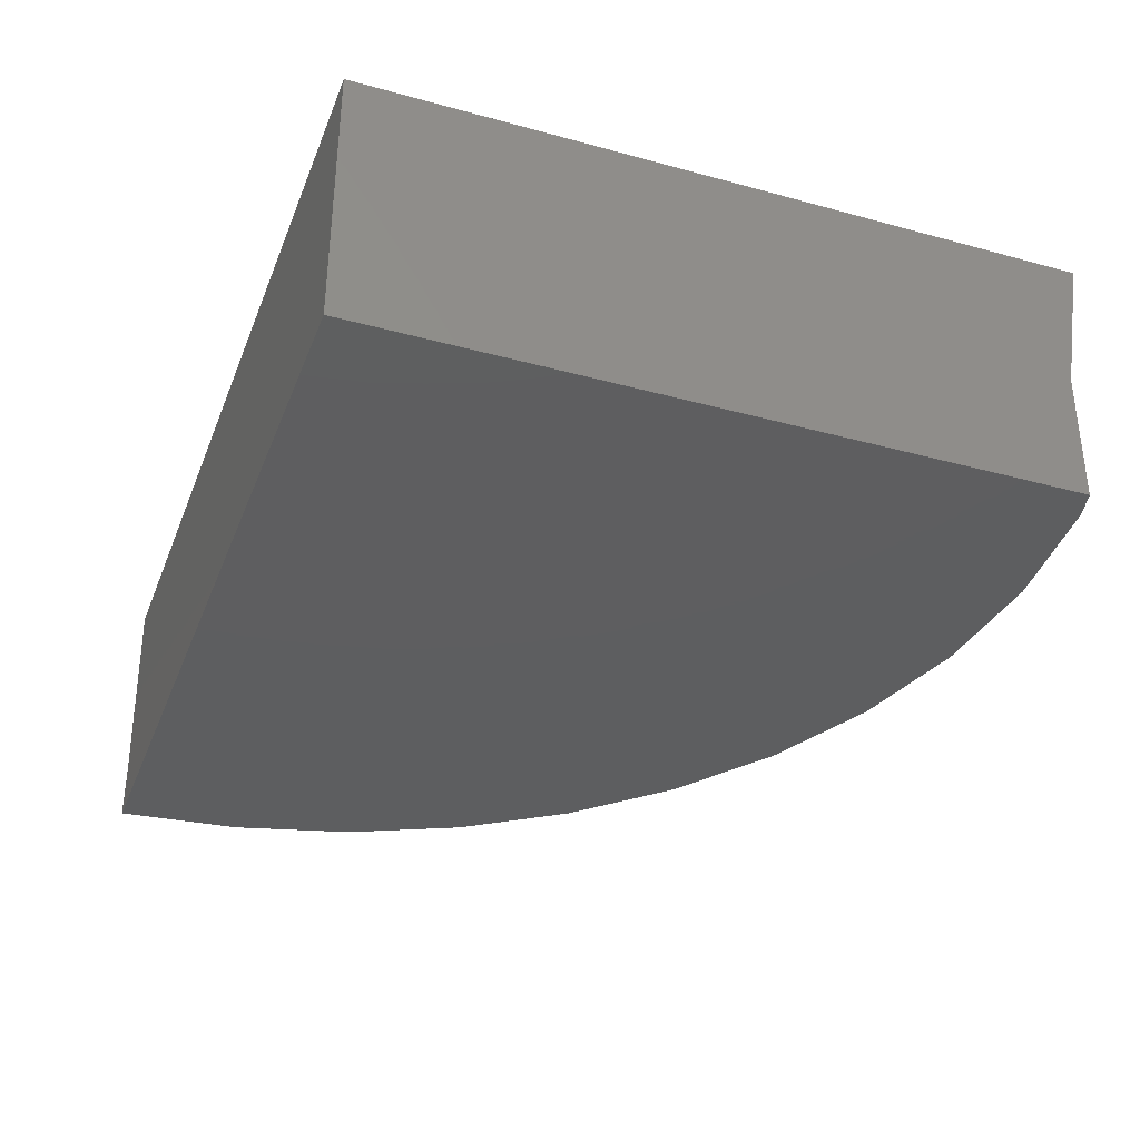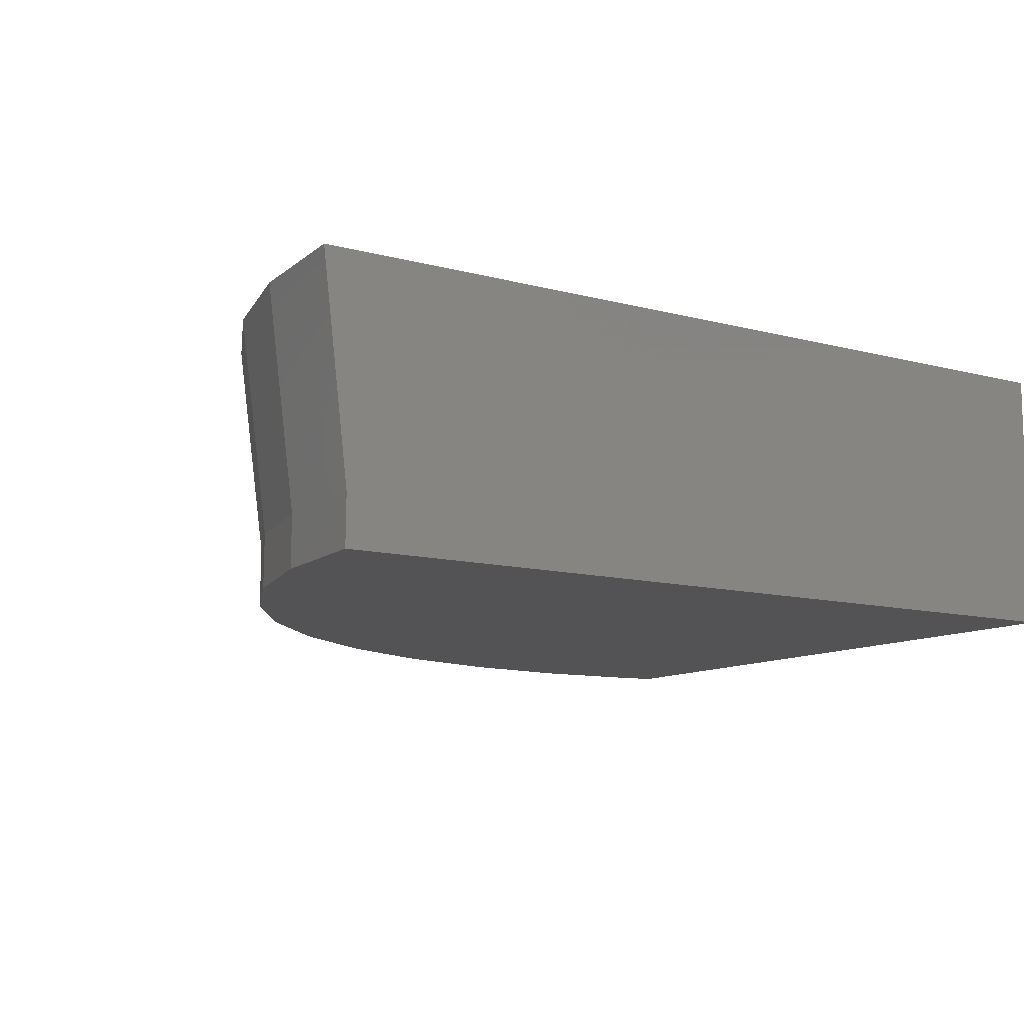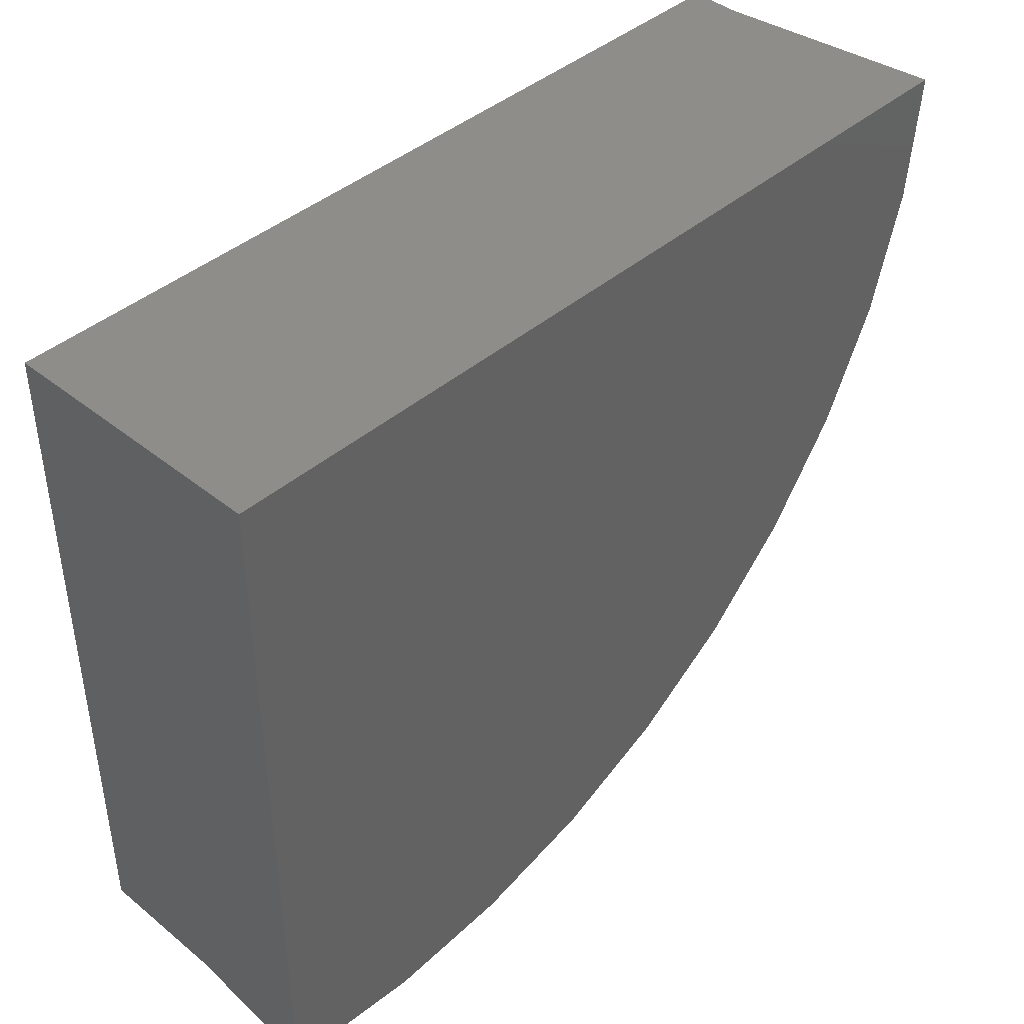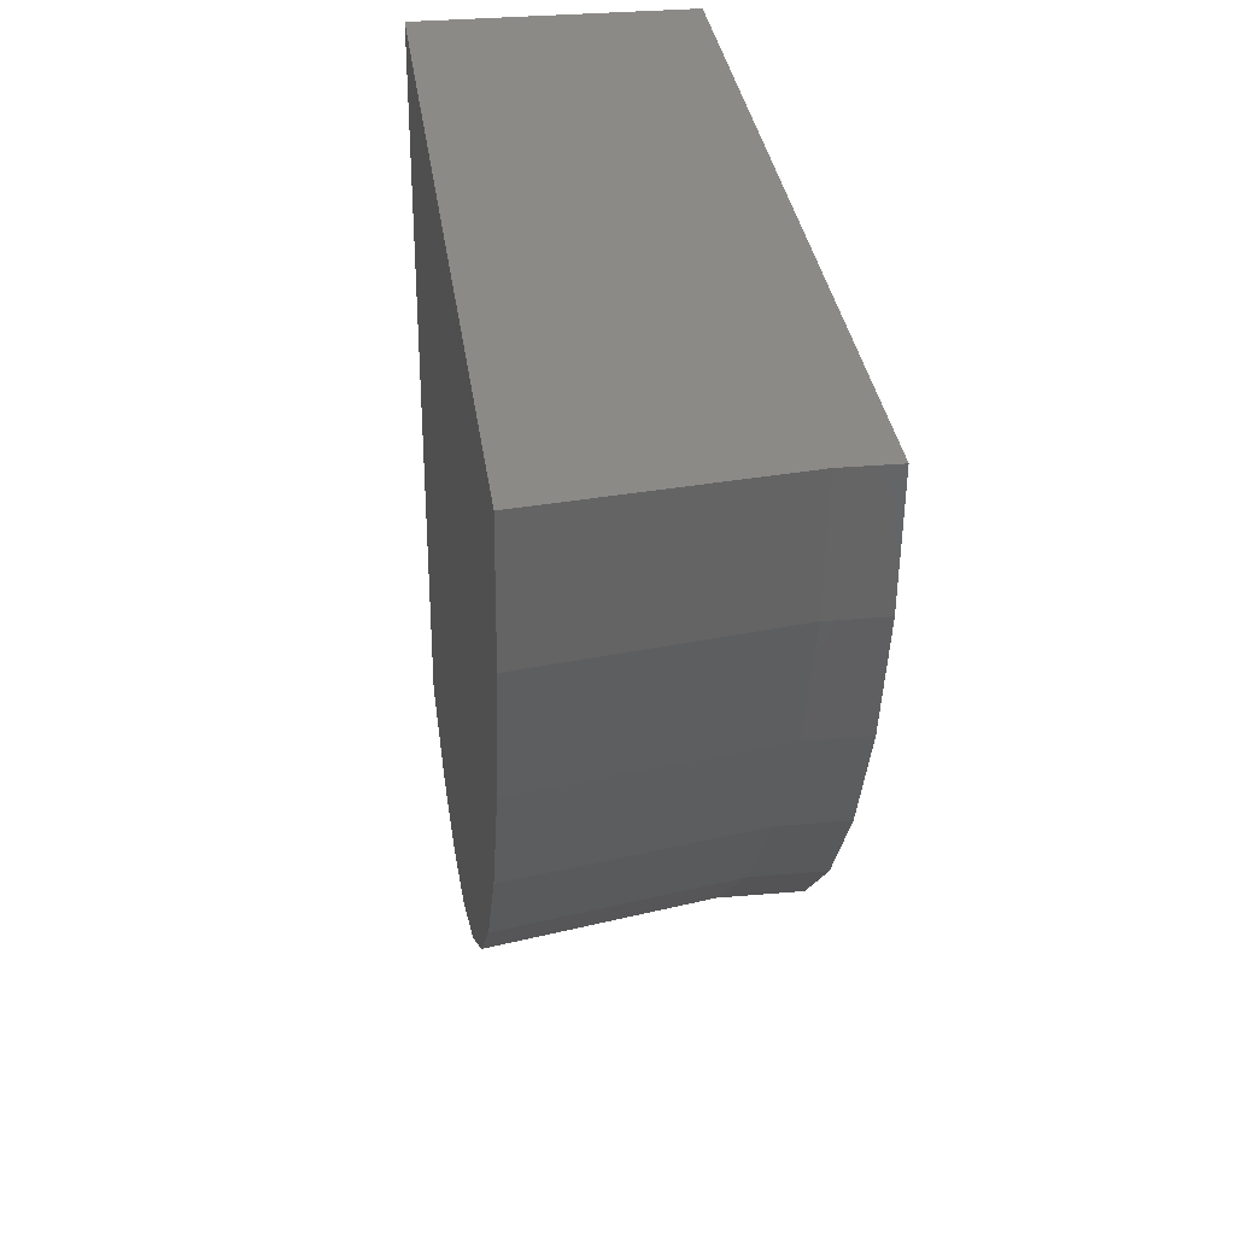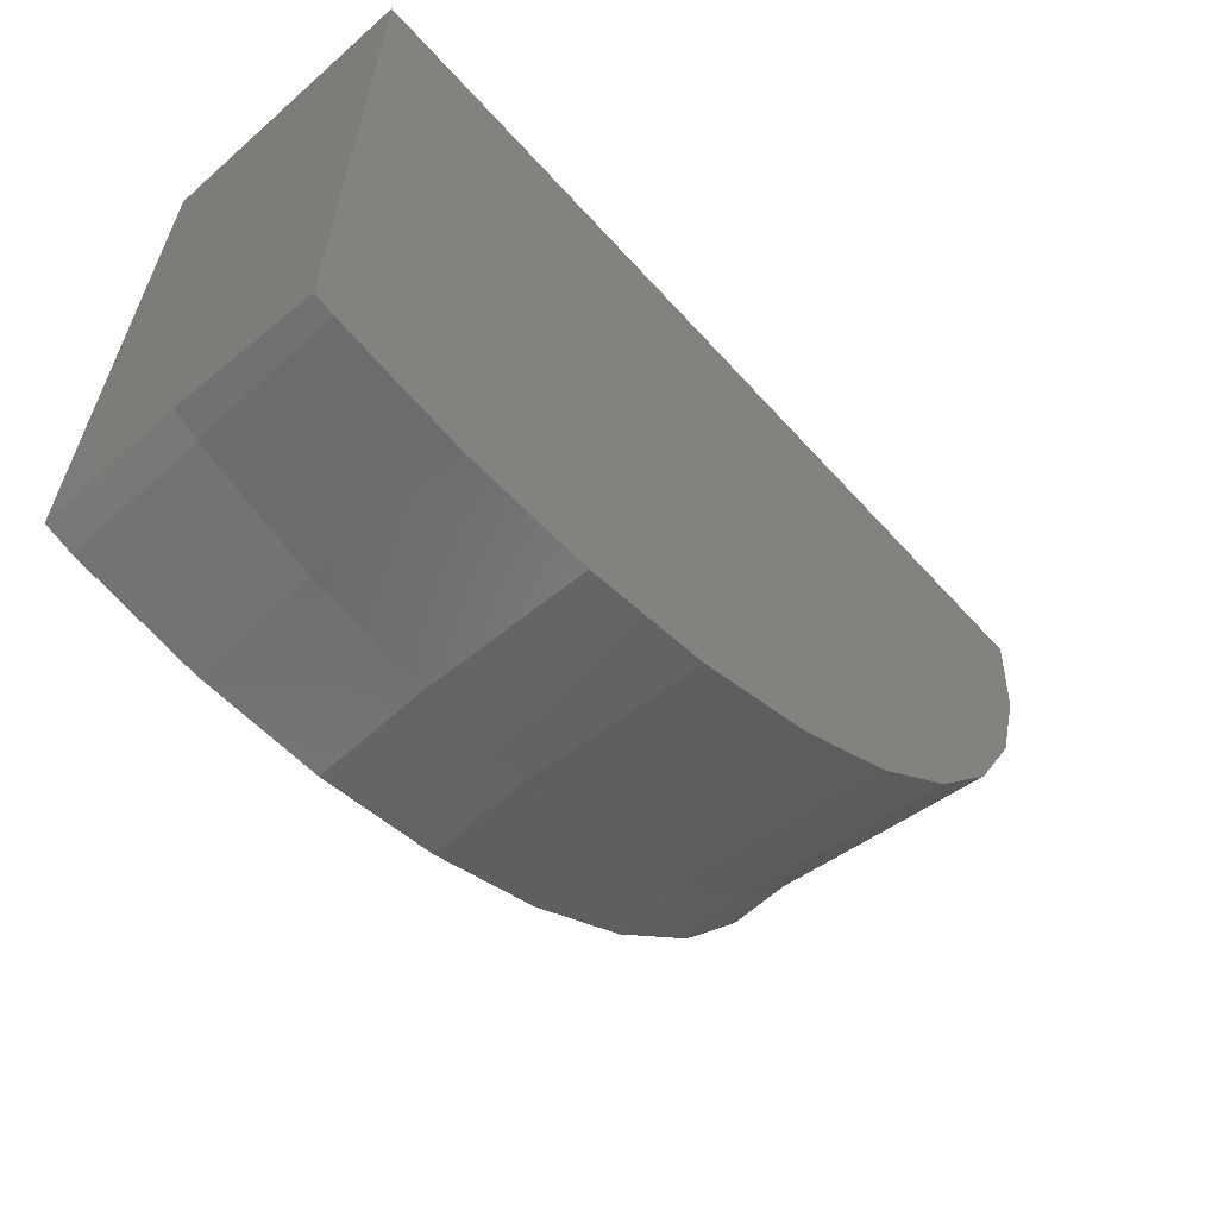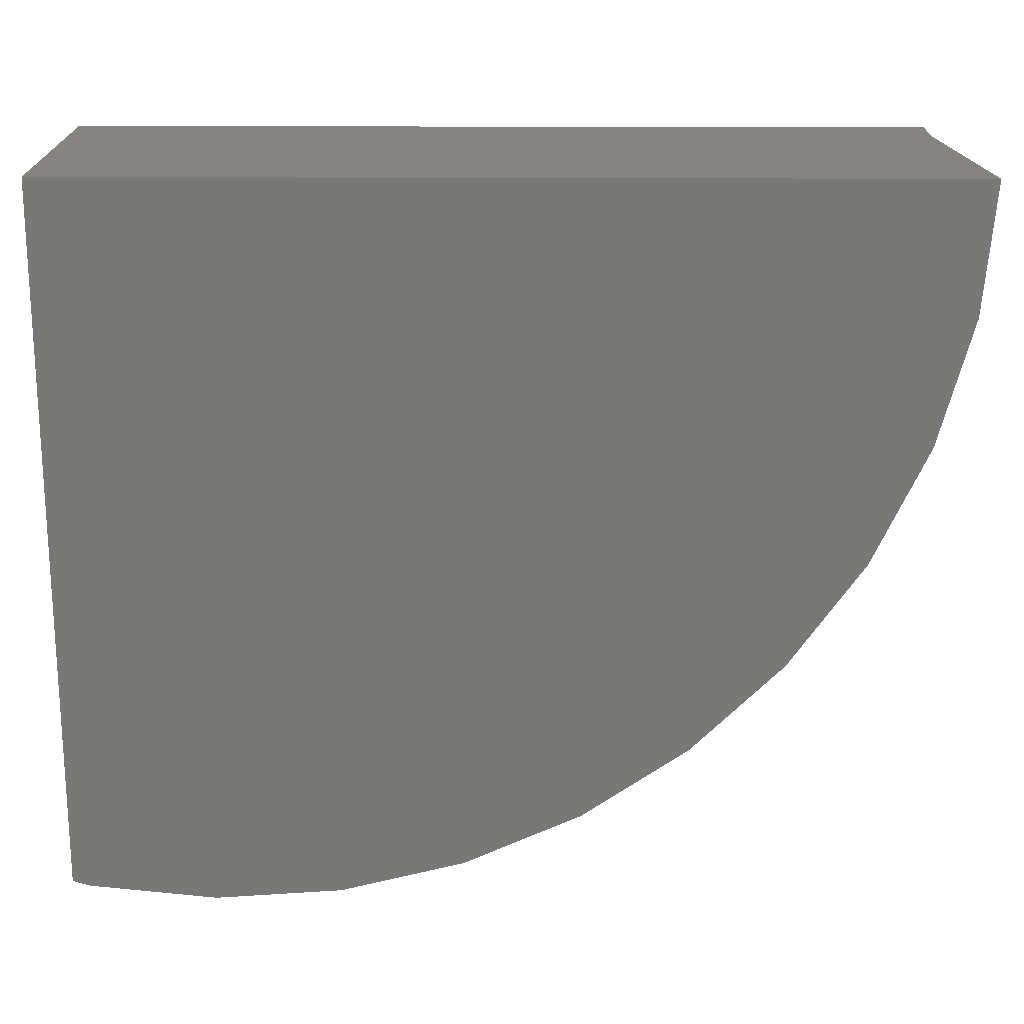
<metadata>
{"format":"stl","ext":"stl","renderer":"f3d","projection":"perspective","resolution":1024,"background":"white","views":[{"elev":-35.3,"azim":70.1,"up":"+Y"},{"elev":-10.9,"azim":-33.5,"up":"+Y"},{"elev":41.9,"azim":134.0,"up":"+Z"},{"elev":32.3,"azim":-97.4,"up":"+Z"},{"elev":-62.5,"azim":132.1,"up":"+Z"},{"elev":19.4,"azim":-179.4,"up":"+Z"}]}
</metadata>
<code>
# stl→obj: 59 verts, 114 faces
v 25 -85.92 0
v 25 -89.61 -18.32
v 25 -85.92 -18.93
v 25 -93.08 0
v 25 -92.58 -18.3
v 25 -93.08 -18.3
v 2.331 -91.75 0
v 1.627 -85.92 0
v 2.319 -93.08 0
v 1.78 -85.92 -1.734
v 2.386 -85.92 -5.114
v 1.929 -85.92 -3.42
v 3.581 -85.92 -8.345
v 2.822 -85.92 -6.731
v 5.333 -85.92 -11.32
v 4.279 -85.92 -9.829
v 7.588 -85.92 -13.94
v 6.252 -85.92 -12.62
v 10.28 -85.92 -16.11
v 8.675 -85.92 -15.01
v 13.31 -85.92 -17.77
v 11.47 -85.92 -16.93
v 16.58 -85.92 -18.85
v 14.55 -85.92 -18.33
v 23.42 -85.92 -19.18
v 24.51 -85.92 -19.07
v 19.99 -85.92 -19.33
v 17.82 -85.92 -19.17
v 21.18 -85.92 -19.41
v 2.349 -93.08 -0.3452
v 2.695 -93.08 -3.606
v 2.603 -93.08 -3.263
v 3.605 -93.08 -6.769
v 3.446 -93.08 -6.427
v 5.059 -93.08 -9.734
v 4.823 -93.08 -9.396
v 7.017 -93.08 -12.4
v 6.692 -93.08 -12.08
v 9.42 -93.08 -14.69
v 8.996 -93.08 -14.39
v 12.2 -93.08 -16.52
v 11.66 -93.08 -16.27
v 15.25 -93.08 -17.83
v 14.62 -93.08 -17.66
v 18.5 -93.08 -18.57
v 21.83 -93.08 -18.72
v 17.76 -93.08 -18.5
v 24.25 -93.08 -18.5
v 21.01 -93.08 -18.79
v 21.04 -89.99 -18.8
v 24.29 -89.68 -18.51
v 2.615 -91.72 -3.264
v 3.459 -91.65 -6.428
v 4.838 -91.52 -9.398
v 6.709 -91.34 -12.08
v 9.015 -91.12 -14.4
v 11.69 -90.87 -16.28
v 14.64 -90.59 -17.66
v 17.79 -90.29 -18.51
f 1 2 3
f 4 2 1
f 2 4 5
f 5 4 6
f 1 7 4
f 7 1 8
f 4 7 9
f 1 10 8
f 11 10 1
f 10 11 12
f 13 11 1
f 11 13 14
f 15 13 1
f 13 15 16
f 17 15 1
f 15 17 18
f 19 17 1
f 17 19 20
f 21 19 1
f 19 21 22
f 23 21 1
f 21 23 24
f 25 1 3
f 25 3 26
f 27 1 25
f 1 27 23
f 23 27 28
f 27 25 29
f 30 4 9
f 31 30 32
f 30 31 4
f 33 31 34
f 31 33 4
f 35 33 36
f 33 35 4
f 37 35 38
f 35 37 4
f 39 37 40
f 37 39 4
f 41 39 42
f 39 41 4
f 43 41 44
f 41 43 4
f 45 4 43
f 4 46 6
f 45 43 47
f 4 45 46
f 6 46 48
f 46 45 49
f 50 25 51
f 25 50 29
f 26 51 25
f 50 46 49
f 46 51 48
f 51 46 50
f 2 26 3
f 26 2 51
f 48 5 6
f 5 48 51
f 2 5 51
f 7 10 52
f 10 7 8
f 12 52 10
f 7 30 9
f 30 52 32
f 52 30 7
f 52 11 53
f 11 52 12
f 14 53 11
f 52 31 32
f 31 53 34
f 53 31 52
f 53 13 54
f 13 53 14
f 16 54 13
f 53 33 34
f 33 54 36
f 54 33 53
f 55 16 15
f 16 55 54
f 18 55 15
f 54 35 36
f 35 55 38
f 55 35 54
f 55 17 56
f 17 55 18
f 20 56 17
f 55 37 38
f 37 56 40
f 56 37 55
f 56 19 57
f 19 56 20
f 22 57 19
f 56 39 40
f 39 57 42
f 57 39 56
f 57 21 58
f 21 57 22
f 24 58 21
f 57 41 42
f 41 58 44
f 58 41 57
f 58 23 59
f 23 58 24
f 28 59 23
f 58 43 44
f 43 59 47
f 59 43 58
f 59 27 50
f 27 59 28
f 29 50 27
f 59 45 47
f 45 50 49
f 50 45 59

</code>
